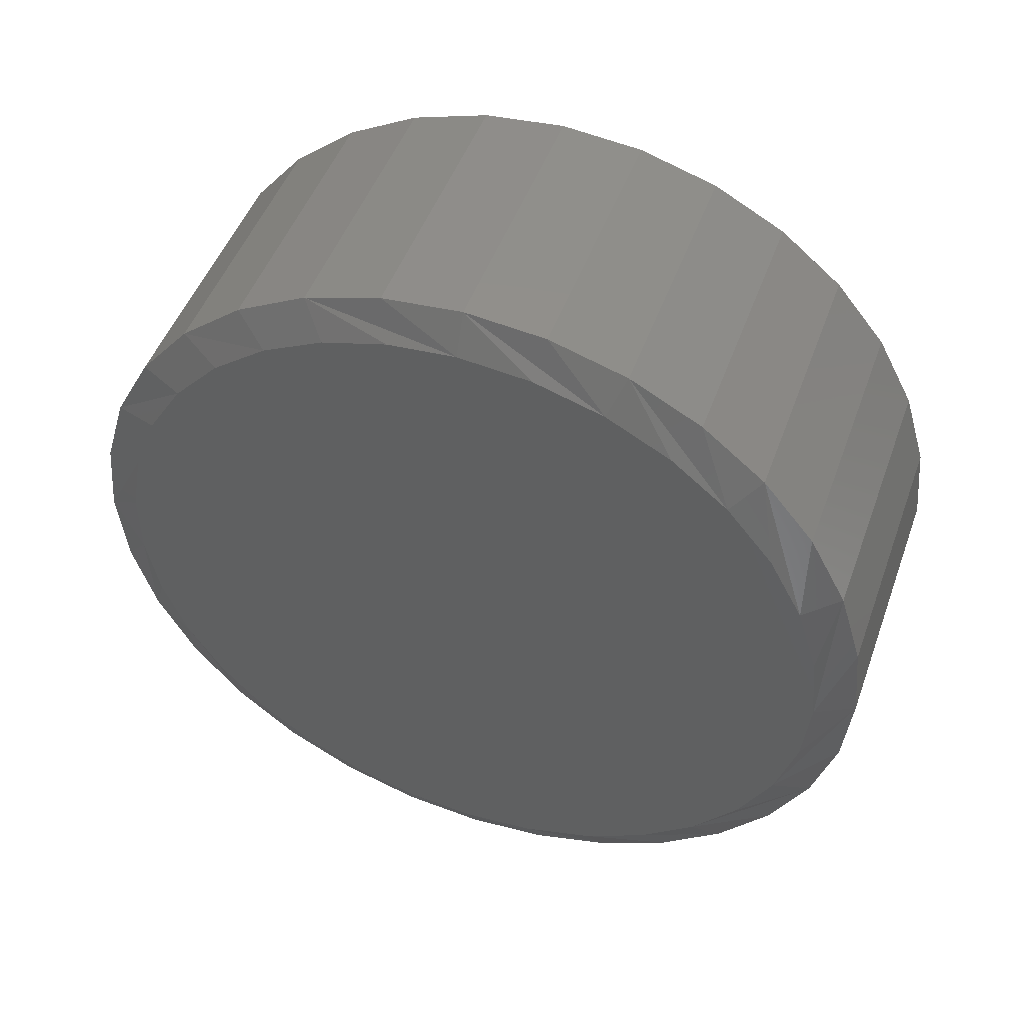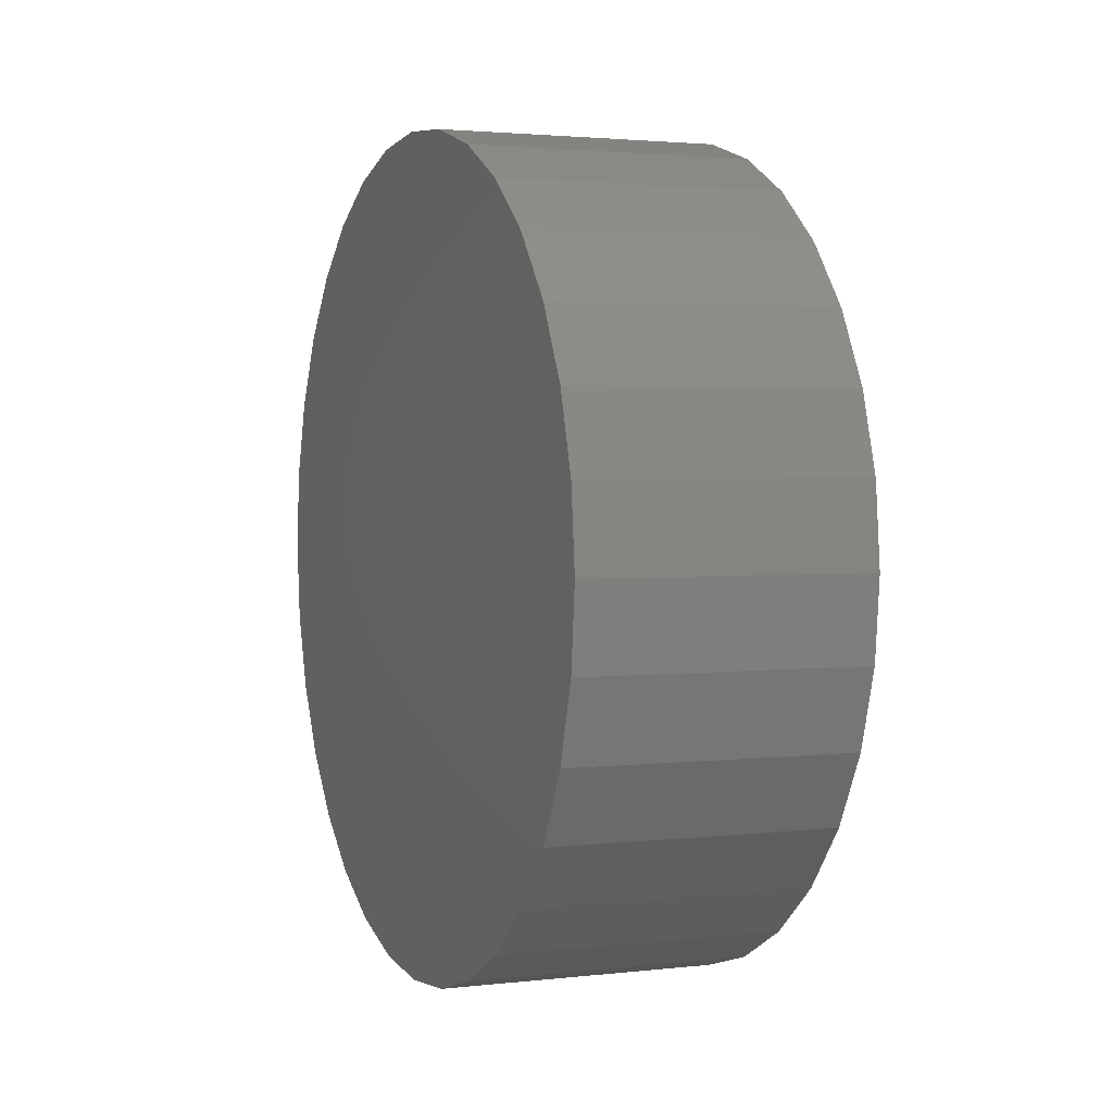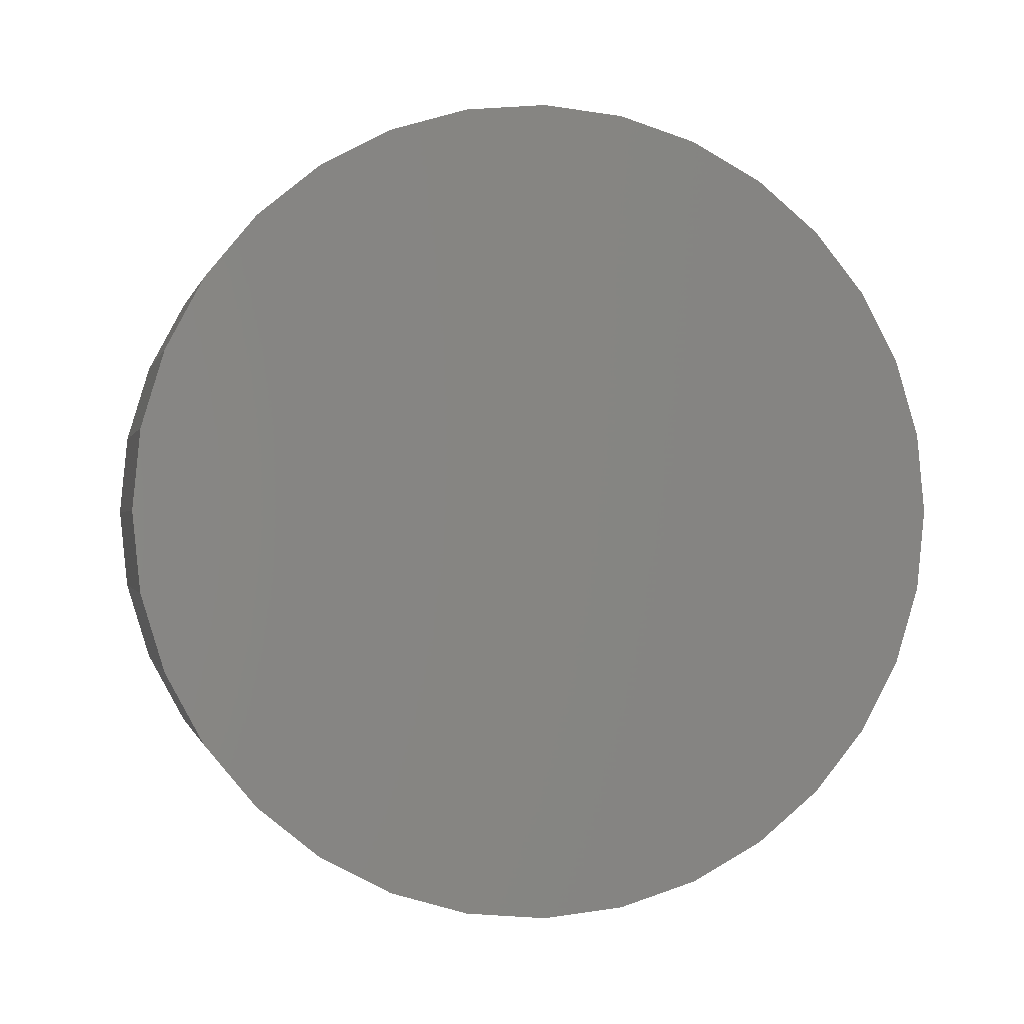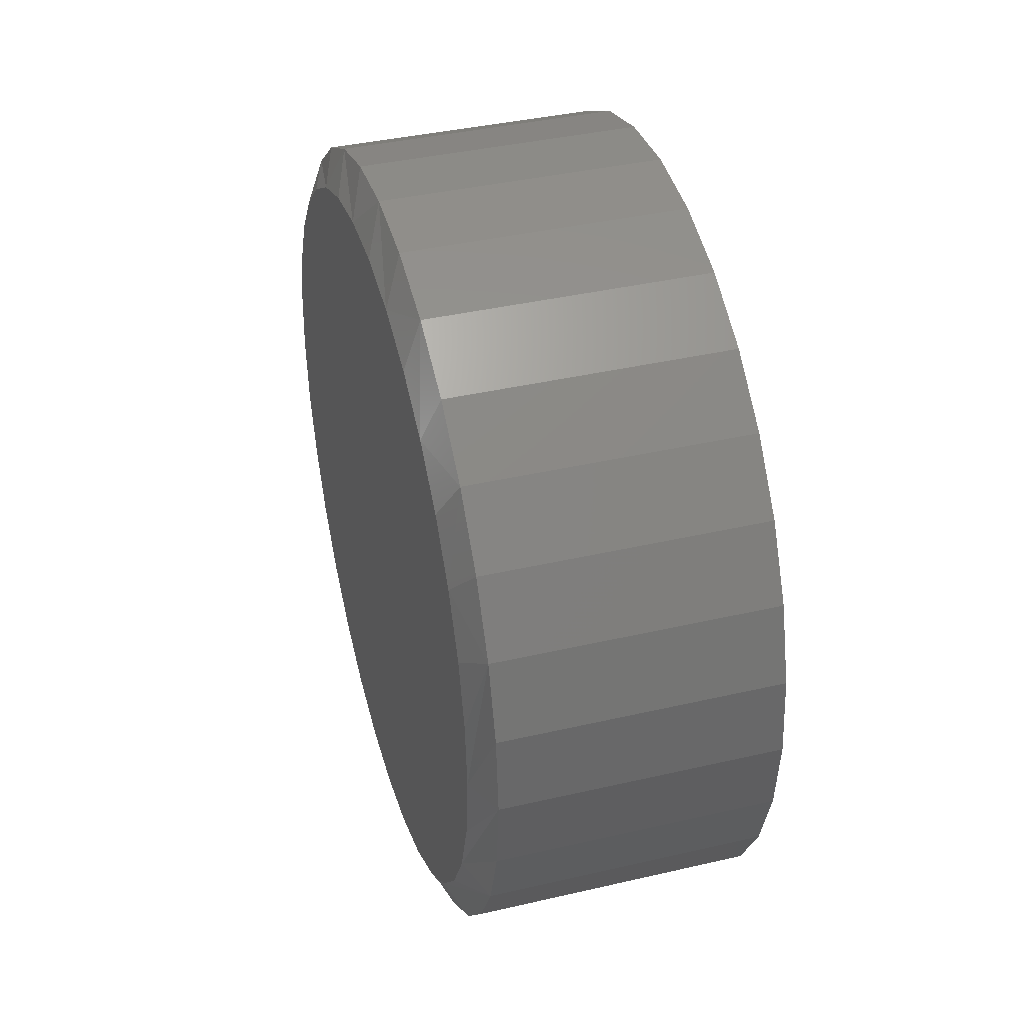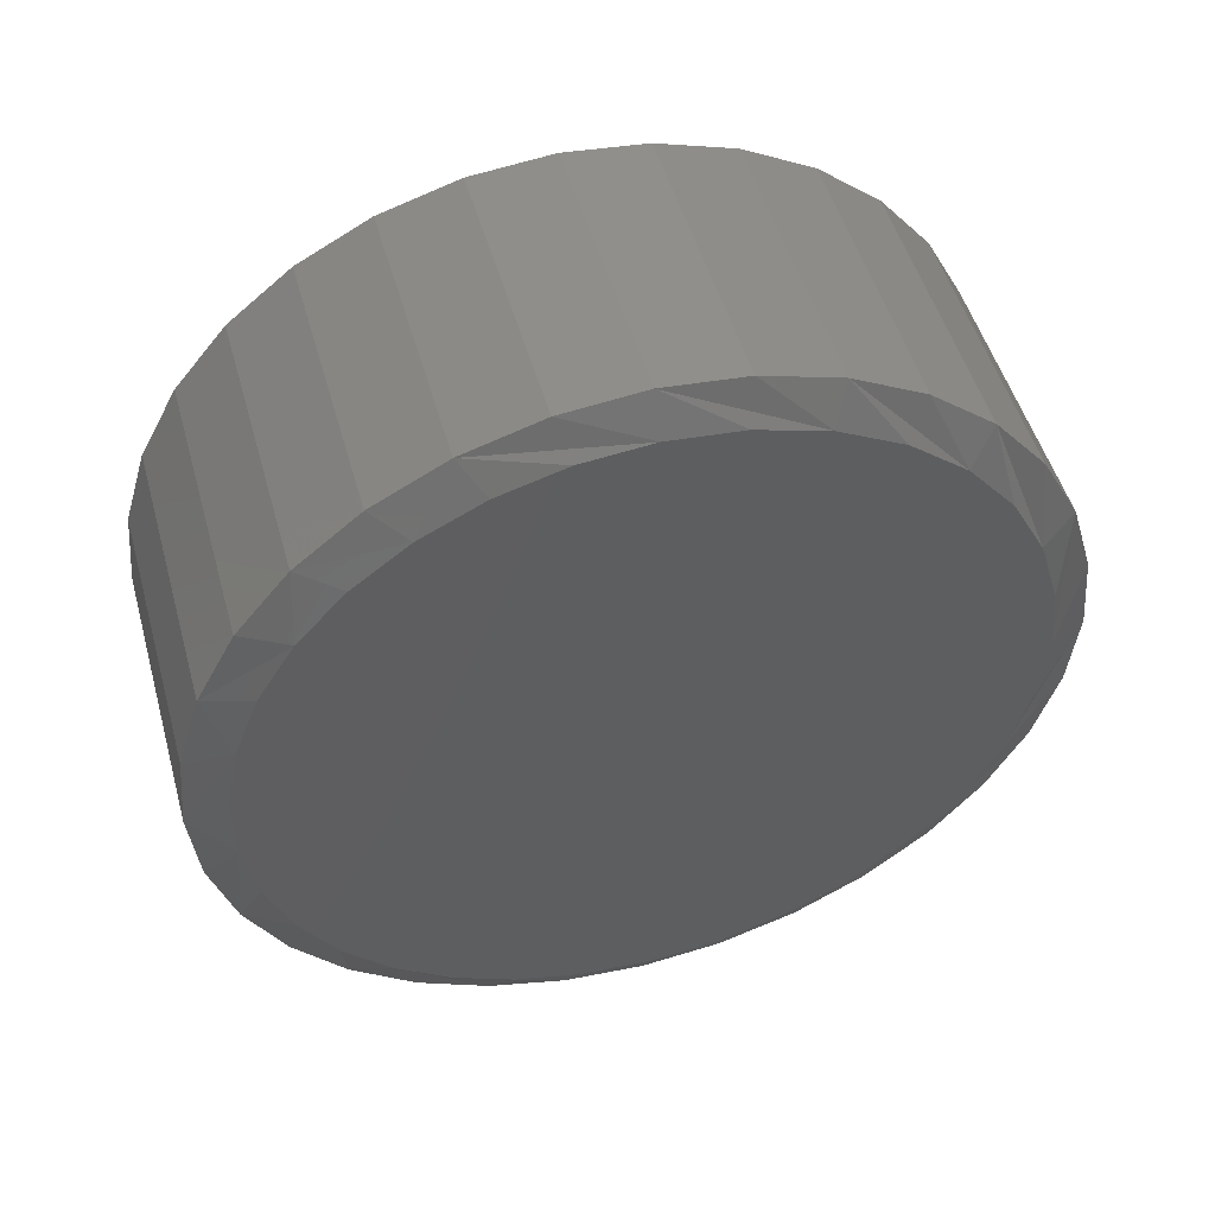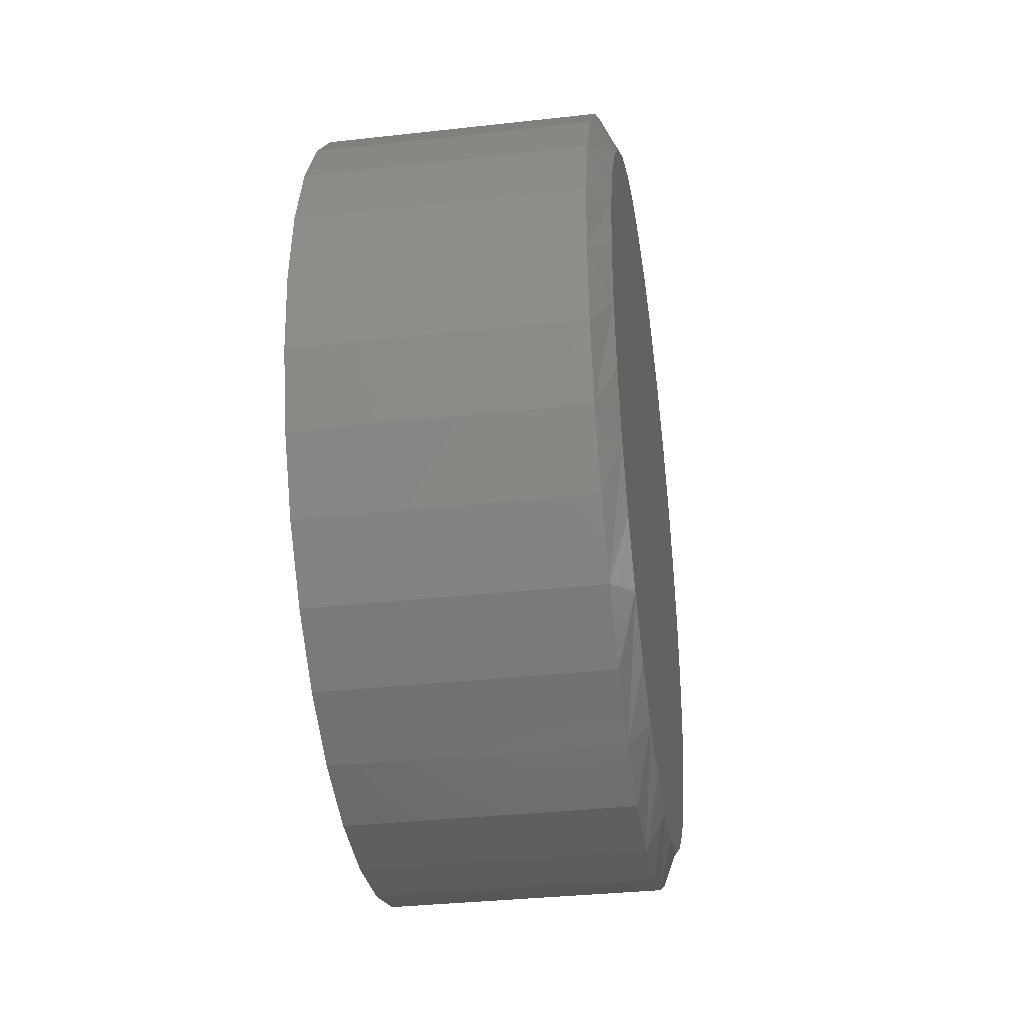
<metadata>
{"format":"stl","ext":"stl","renderer":"f3d","projection":"perspective","resolution":1024,"background":"white","views":[{"elev":48.6,"azim":109.6,"up":"+Y"},{"elev":2.4,"azim":-22.0,"up":"+Z"},{"elev":-0.3,"azim":-102.7,"up":"+Y"},{"elev":39.7,"azim":164.0,"up":"+Z"},{"elev":50.4,"azim":74.4,"up":"+Y"},{"elev":-34.8,"azim":8.5,"up":"+Y"}]}
</metadata>
<code>
# stl→obj: 97 verts, 190 faces
v 0.2422 0.0356 0.299
v 0.2422 -0.01982 0.299
v 0.2422 -0.07429 0.2889
v 0.2422 0.09008 0.2889
v 0.2422 0.1418 0.2688
v 0.2422 -0.126 0.2688
v 0.2422 0.1889 0.2397
v 0.2422 -0.1731 0.2397
v 0.2422 0.2298 0.2023
v 0.2422 -0.2141 0.2023
v 0.2422 0.2632 0.1581
v 0.2422 -0.2475 0.1581
v 0.2422 0.2879 0.1085
v 0.2422 -0.2722 0.1085
v 0.2422 0.3031 0.05519
v 0.2422 -0.2873 0.05518
v 0.2422 0.3082 -4.689e-18
v 0.2422 -0.2924 -1.276e-06
v 0.2422 0.3025 -0.05859
v 0.2422 -0.2867 -0.05859
v 0.2422 0.2854 -0.1149
v 0.2422 -0.2696 -0.1149
v 0.2422 0.2576 -0.1669
v 0.2422 -0.2418 -0.1669
v 0.2422 0.2203 -0.2124
v 0.2422 -0.2045 -0.2124
v 0.2422 0.1747 -0.2497
v 0.2422 -0.159 -0.2497
v 0.2422 0.1228 -0.2775
v 0.2422 -0.107 -0.2775
v 0.2422 0.06649 -0.2946
v 0.2422 -0.05069 -0.2946
v 0.2422 0.007896 -0.3003
v 0 0.3395 -6.671e-17
v 0.2266 0.3395 -1.479e-16
v 0 0.3331 -0.06469
v 0.2266 0.3331 -0.06469
v 0 0.3142 -0.1269
v 0.2266 0.3142 -0.1269
v 0 0.2836 -0.1842
v 0.2266 0.2836 -0.1842
v 0 0.2424 -0.2345
v 0.2266 0.2424 -0.2345
v 0 0.1921 -0.2757
v 0.2266 0.1921 -0.2757
v 0 0.1348 -0.3063
v 0.2266 0.1348 -0.3063
v 0 0.07258 -0.3252
v 0.2266 0.07258 -0.3252
v 0 0.007895 -0.3316
v 0.2266 0.007895 -0.3316
v 0 -0.05679 -0.3252
v 0.2266 -0.05679 -0.3252
v 0 -0.119 -0.3063
v 0.2266 -0.119 -0.3063
v 0 -0.1763 -0.2757
v 0.2266 -0.1763 -0.2757
v 0 -0.2266 -0.2345
v 0.2266 -0.2266 -0.2345
v 0 -0.2678 -0.1842
v 0.2266 -0.2678 -0.1842
v 0 -0.2984 -0.1269
v 0.2266 -0.2984 -0.1269
v 0 -0.3173 -0.06469
v 0.2266 -0.3173 -0.06469
v 0 -0.3237 1.45e-17
v 0.2266 -0.3237 1.45e-17
v 0 -0.3173 0.06469
v 0.2266 -0.3173 0.06469
v 0 -0.2984 0.1269
v 0.2266 -0.2984 0.1269
v 0 -0.2678 0.1842
v 0.2266 -0.2678 0.1842
v 0 -0.2266 0.2345
v 0.2266 -0.2266 0.2345
v 0 -0.1763 0.2757
v 0.2266 -0.1763 0.2757
v 0 -0.119 0.3063
v 0.2266 -0.119 0.3063
v 0 -0.05679 0.3252
v 0.2266 -0.05679 0.3252
v 0 0.007895 0.3316
v 0.2266 0.007895 0.3316
v 0 0.07258 0.3252
v 0.2266 0.07258 0.3252
v 0 0.1348 0.3063
v 0.2266 0.1348 0.3063
v 0 0.1921 0.2757
v 0.2266 0.1921 0.2757
v 0 0.2424 0.2345
v 0.2266 0.2424 0.2345
v 0 0.2836 0.1842
v 0.2266 0.2836 0.1842
v 0 0.3142 0.1269
v 0.2266 0.3142 0.1269
v 0 0.3331 0.06469
v 0.2266 0.3331 0.06469
f 1 2 3
f 1 3 4
f 4 3 5
f 5 3 6
f 5 6 7
f 7 6 8
f 7 8 9
f 9 8 10
f 9 10 11
f 11 10 12
f 11 12 13
f 13 12 14
f 13 14 15
f 15 14 16
f 15 16 17
f 17 16 18
f 17 18 19
f 19 18 20
f 19 20 21
f 21 20 22
f 21 22 23
f 23 22 24
f 23 24 25
f 25 24 26
f 25 26 27
f 27 26 28
f 27 28 29
f 29 28 30
f 29 30 31
f 31 30 32
f 31 32 33
f 34 35 36
f 36 35 37
f 36 37 38
f 38 37 39
f 38 39 40
f 40 39 41
f 40 41 42
f 42 41 43
f 42 43 44
f 44 43 45
f 44 45 46
f 46 45 47
f 46 47 48
f 48 47 49
f 48 49 50
f 50 49 51
f 50 51 52
f 52 51 53
f 52 53 54
f 54 53 55
f 54 55 56
f 56 55 57
f 56 57 58
f 58 57 59
f 58 59 60
f 60 59 61
f 60 61 62
f 62 61 63
f 62 63 64
f 64 63 65
f 64 65 66
f 66 65 67
f 66 67 68
f 68 67 69
f 68 69 70
f 70 69 71
f 70 71 72
f 72 71 73
f 72 73 74
f 74 73 75
f 74 75 76
f 76 75 77
f 76 77 78
f 78 77 79
f 78 79 80
f 80 79 81
f 80 81 82
f 82 81 83
f 82 83 84
f 84 83 85
f 84 85 86
f 86 85 87
f 86 87 88
f 88 87 89
f 88 89 90
f 90 89 91
f 90 91 92
f 92 91 93
f 92 93 94
f 94 93 95
f 94 95 96
f 96 95 97
f 96 97 34
f 34 97 35
f 93 91 11
f 11 95 93
f 13 95 11
f 89 87 7
f 7 91 89
f 9 91 7
f 85 83 4
f 4 87 85
f 5 87 4
f 81 79 2
f 2 83 81
f 1 83 2
f 77 75 6
f 6 79 77
f 3 79 6
f 73 71 10
f 10 75 73
f 8 75 10
f 14 71 69
f 12 71 14
f 35 97 17
f 9 11 91
f 5 7 87
f 1 4 83
f 3 2 79
f 8 6 75
f 12 10 71
f 67 18 16
f 67 16 14
f 67 14 69
f 13 15 95
f 95 15 17
f 95 17 97
f 21 39 37
f 67 65 18
f 22 63 61
f 26 59 57
f 30 55 53
f 33 51 49
f 29 47 45
f 25 43 41
f 17 19 35
f 35 19 21
f 35 21 37
f 22 20 63
f 63 20 18
f 63 18 65
f 26 24 59
f 59 24 22
f 59 22 61
f 30 28 55
f 55 28 26
f 55 26 57
f 33 32 51
f 51 32 30
f 51 30 53
f 29 31 47
f 47 31 33
f 47 33 49
f 25 27 43
f 43 27 29
f 43 29 45
f 21 23 39
f 39 23 25
f 39 25 41
f 82 84 80
f 50 52 48
f 48 52 54
f 48 54 46
f 46 54 56
f 46 56 44
f 44 56 58
f 44 58 42
f 42 58 60
f 42 60 40
f 40 60 62
f 40 62 38
f 38 62 64
f 38 64 36
f 36 64 66
f 36 66 34
f 34 66 68
f 34 68 96
f 96 68 70
f 96 70 94
f 94 70 72
f 94 72 92
f 92 72 74
f 92 74 90
f 90 74 76
f 90 76 88
f 88 76 78
f 88 78 86
f 86 78 80
f 86 80 84

</code>
